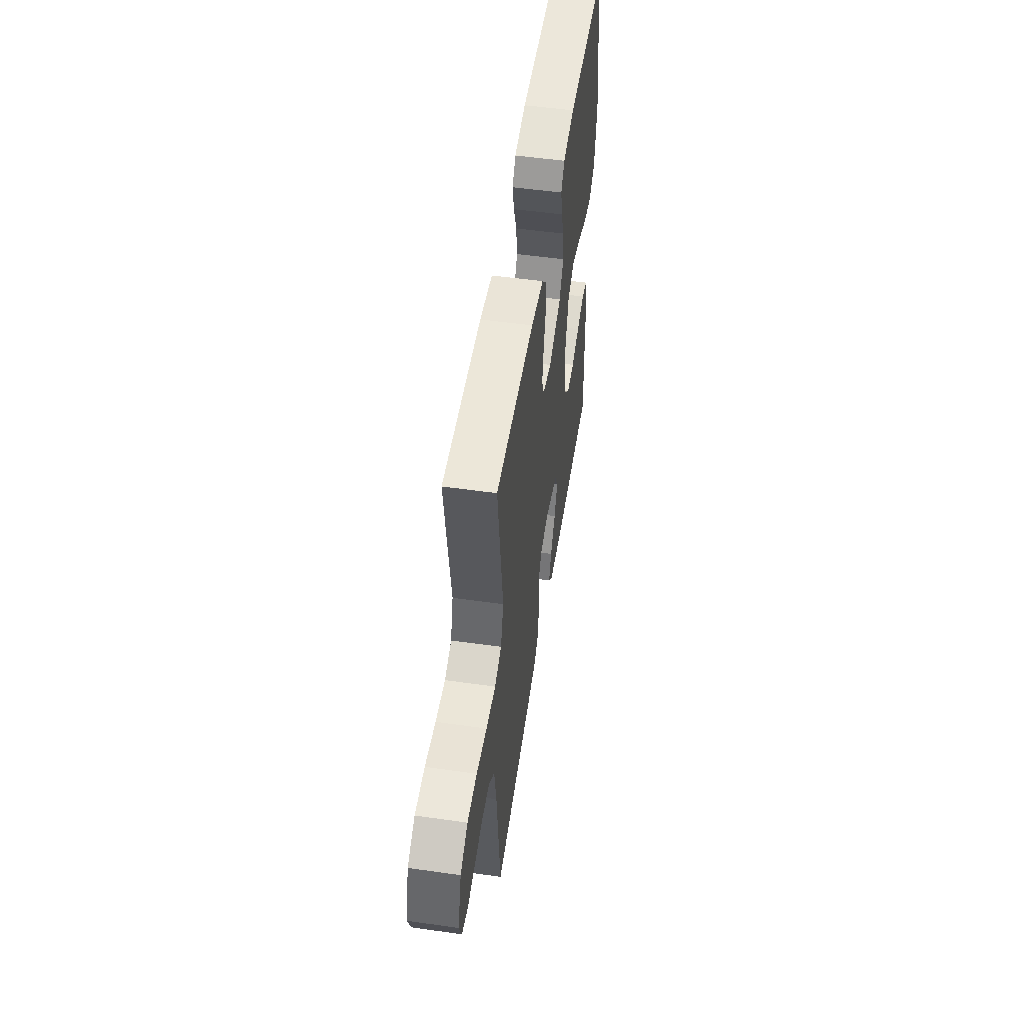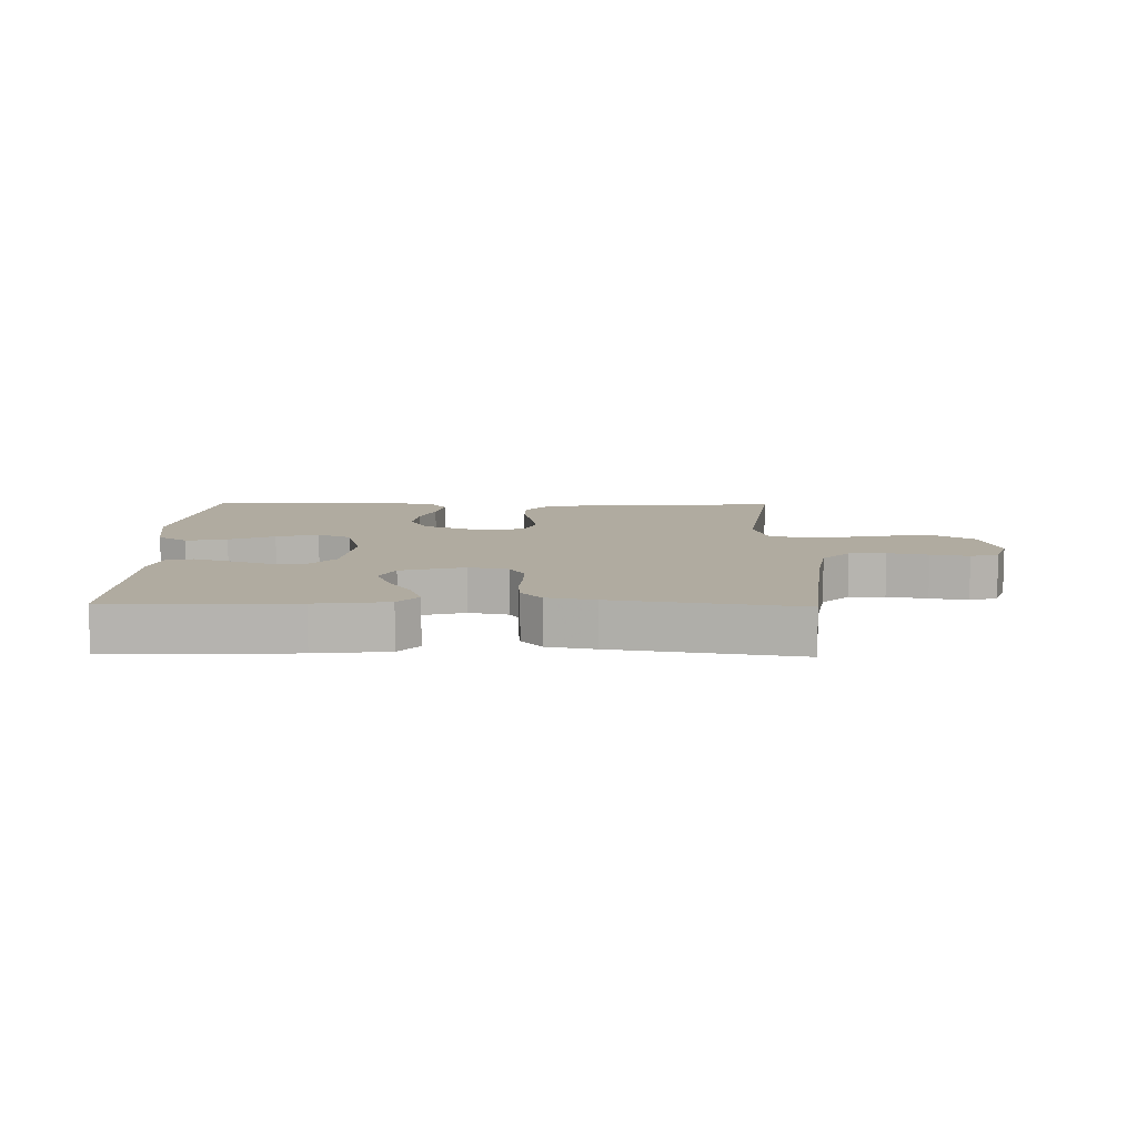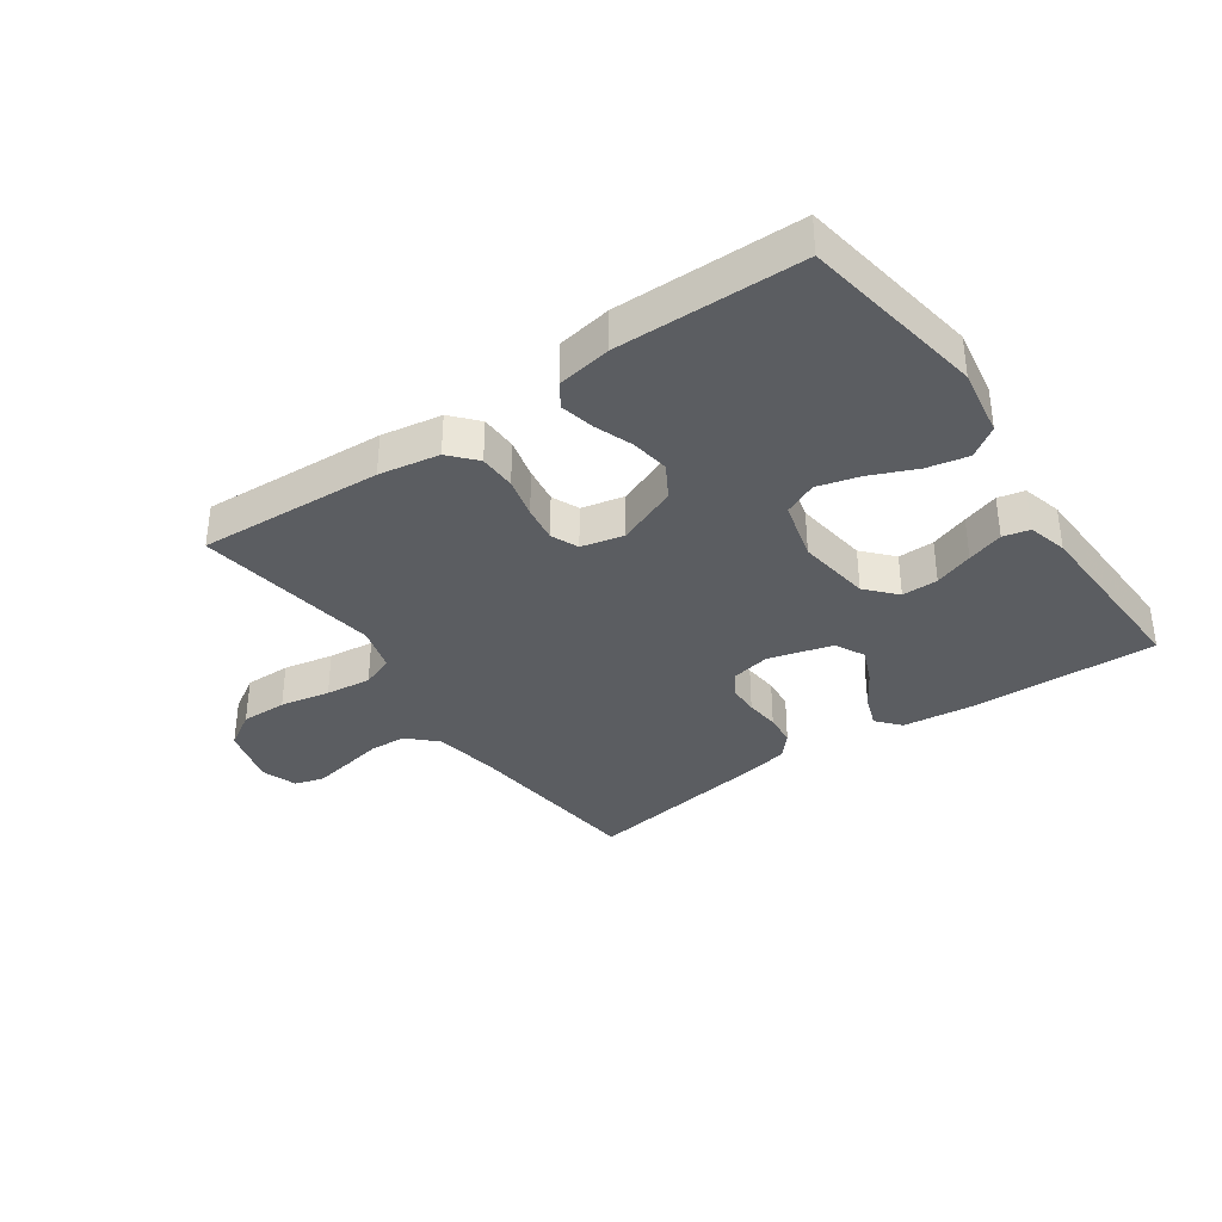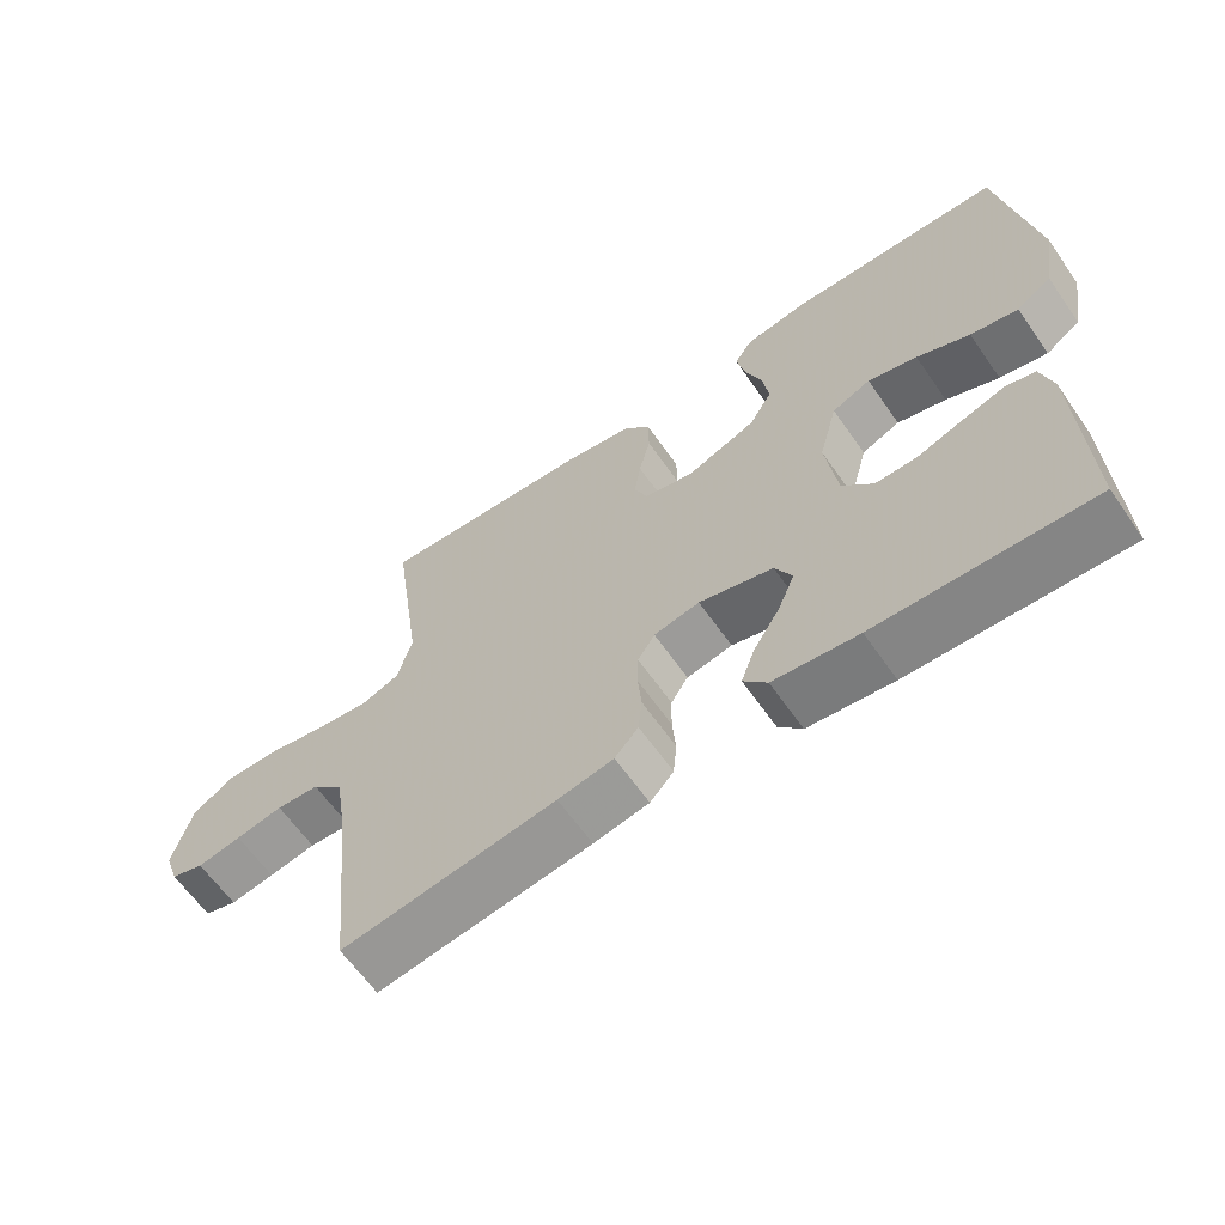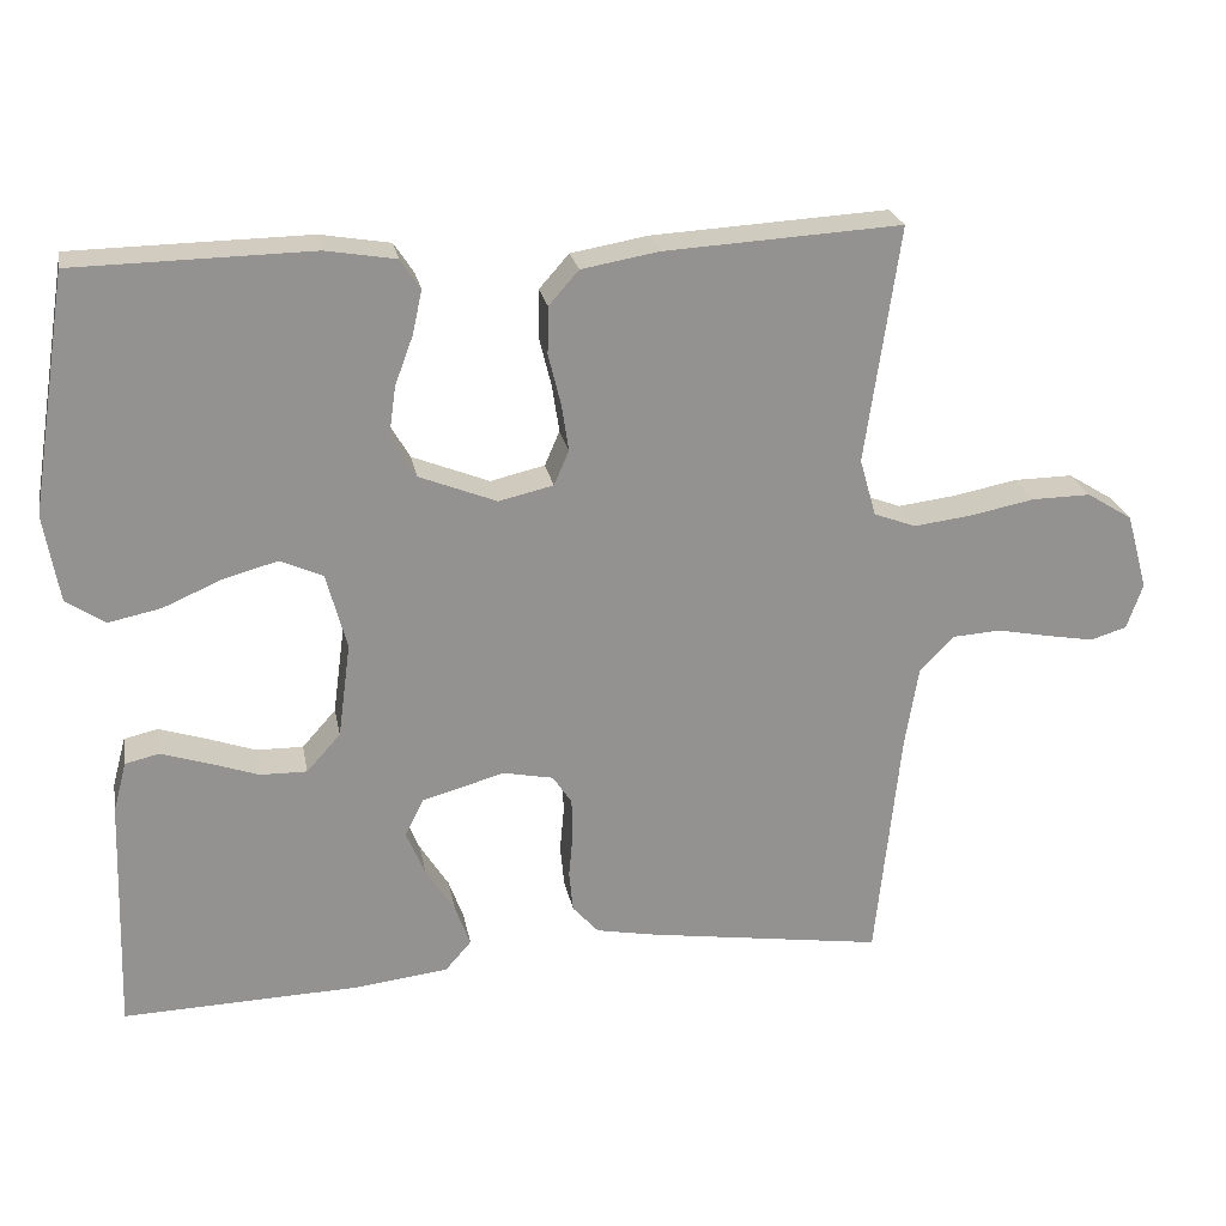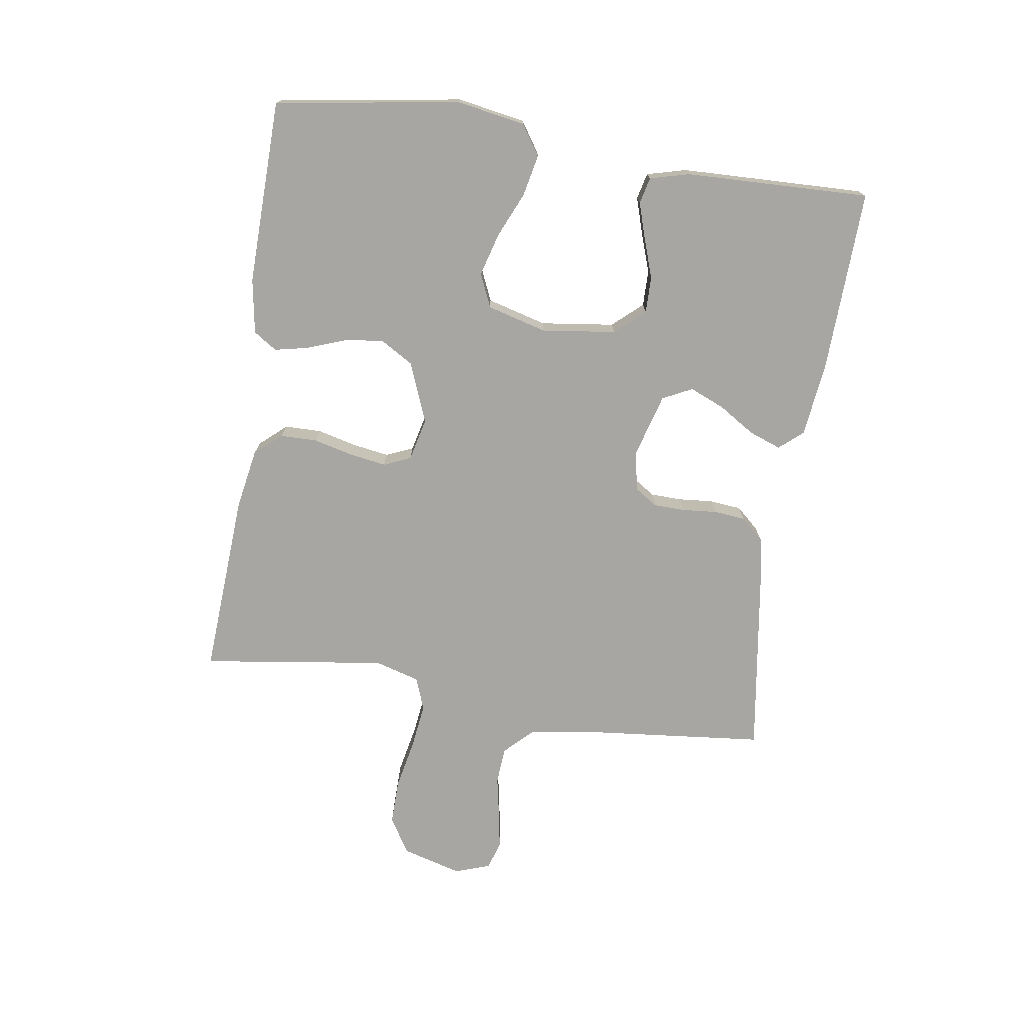
<metadata>
{"format":"obj","ext":"obj","renderer":"f3d","projection":"perspective","resolution":1024,"background":"white","views":[{"elev":52.5,"azim":-81.3,"up":"+Z"},{"elev":9.8,"azim":-178.8,"up":"+Y"},{"elev":-35.8,"azim":35.0,"up":"+Y"},{"elev":-62.9,"azim":34.9,"up":"+Z"},{"elev":23.9,"azim":169.4,"up":"+Z"},{"elev":-74.0,"azim":81.2,"up":"+Y"}]}
</metadata>
<code>
v 0.5 0.07 0.5
v 0.548 0.07 0.2
v 0.529 0.07 0.089
v 0.48 0.07 0.056
v 0.413 0.07 0.07
v 0.339 0.07 0.102
v 0.27 0.07 0.121
v 0.216 0.07 0.097
v 0.19 0.07 0
v 0.206 0.07 -0.12
v 0.249 0.07 -0.168
v 0.308 0.07 -0.167
v 0.371 0.07 -0.145
v 0.43 0.07 -0.126
v 0.473 0.07 -0.136
v 0.49 0.07 -0.2
v 0.5 0.07 -0.5
v 0.2 0.07 -0.491
v 0.081 0.07 -0.477
v 0.048 0.07 -0.439
v 0.067 0.07 -0.387
v 0.104 0.07 -0.328
v 0.128 0.07 -0.271
v 0.104 0.07 -0.223
v 0 0.07 -0.194
v -0.064 0.07 -0.207
v -0.088 0.07 -0.244
v -0.089 0.07 -0.295
v -0.084 0.07 -0.351
v -0.089 0.07 -0.403
v -0.122 0.07 -0.44
v -0.2 0.07 -0.455
v -0.5 0.07 -0.5
v -0.531 0.07 -0.2
v -0.548 0.07 -0.096
v -0.592 0.07 -0.052
v -0.652 0.07 -0.048
v -0.718 0.07 -0.061
v -0.78 0.07 -0.072
v -0.826 0.07 -0.058
v -0.846 0.07 0
v -0.819 0.07 0.097
v -0.761 0.07 0.133
v -0.686 0.07 0.132
v -0.605 0.07 0.116
v -0.531 0.07 0.107
v -0.478 0.07 0.127
v -0.457 0.07 0.2
v -0.5 0.07 0.5
v -0.2 0.07 0.483
v -0.102 0.07 0.466
v -0.064 0.07 0.423
v -0.063 0.07 0.363
v -0.079 0.07 0.298
v -0.088 0.07 0.239
v -0.069 0.07 0.195
v 0 0.07 0.179
v 0.098 0.07 0.218
v 0.13 0.07 0.272
v 0.121 0.07 0.335
v 0.098 0.07 0.397
v 0.086 0.07 0.452
v 0.111 0.07 0.49
v 0.2 0.07 0.505
v 0.5 0 0.5
v 0.548 0 0.2
v 0.529 0 0.089
v 0.48 0 0.056
v 0.413 0 0.07
v 0.339 0 0.102
v 0.27 0 0.121
v 0.216 0 0.097
v 0.19 0 0
v 0.206 0 -0.12
v 0.249 0 -0.168
v 0.308 0 -0.167
v 0.371 0 -0.145
v 0.43 0 -0.126
v 0.473 0 -0.136
v 0.49 0 -0.2
v 0.5 0 -0.5
v 0.2 0 -0.491
v 0.081 0 -0.477
v 0.048 0 -0.439
v 0.067 0 -0.387
v 0.104 0 -0.328
v 0.128 0 -0.271
v 0.104 0 -0.223
v 0 0 -0.194
v -0.064 0 -0.207
v -0.088 0 -0.244
v -0.089 0 -0.295
v -0.084 0 -0.351
v -0.089 0 -0.403
v -0.122 0 -0.44
v -0.2 0 -0.455
v -0.5 0 -0.5
v -0.531 0 -0.2
v -0.548 0 -0.096
v -0.592 0 -0.052
v -0.652 0 -0.048
v -0.718 0 -0.061
v -0.78 0 -0.072
v -0.826 0 -0.058
v -0.846 0 0
v -0.819 0 0.097
v -0.761 0 0.133
v -0.686 0 0.132
v -0.605 0 0.116
v -0.531 0 0.107
v -0.478 0 0.127
v -0.457 0 0.2
v -0.5 0 0.5
v -0.2 0 0.483
v -0.102 0 0.466
v -0.064 0 0.423
v -0.063 0 0.363
v -0.079 0 0.298
v -0.088 0 0.239
v -0.069 0 0.195
v 0 0 0.179
v 0.098 0 0.218
v 0.13 0 0.272
v 0.121 0 0.335
v 0.098 0 0.397
v 0.086 0 0.452
v 0.111 0 0.49
v 0.2 0 0.505
f 60 61 62 63
f 59 60 63 64
f 51 52 53 54
f 51 54 55
f 48 49 50 51
f 47 48 51 55
f 46 47 55 56
f 42 43 44 45
f 42 45 46
f 41 42 46
f 37 38 39 40
f 37 40 41 46
f 31 32 33 34
f 31 34 35
f 28 29 30 31
f 27 28 31 35
f 26 27 35 36
f 19 20 21 22
f 19 22 23
f 18 19 23
f 17 18 23
f 16 17 23 24
f 12 13 14 15
f 12 15 16 24
f 3 4 5 6
f 3 6 7
f 2 3 7
f 59 64 1 2
f 58 59 2 7
f 57 58 7 8
f 56 57 8 9
f 36 37 46 56
f 25 26 36 56
f 25 56 9 10
f 11 12 24 25
f 10 11 25
f 127 126 125 124
f 128 127 124 123
f 118 117 116 115
f 119 118 115
f 115 114 113 112
f 119 115 112 111
f 120 119 111 110
f 109 108 107 106
f 110 109 106
f 110 106 105
f 104 103 102 101
f 110 105 104 101
f 98 97 96 95
f 99 98 95
f 95 94 93 92
f 99 95 92 91
f 100 99 91 90
f 86 85 84 83
f 87 86 83
f 87 83 82
f 87 82 81
f 88 87 81 80
f 79 78 77 76
f 88 80 79 76
f 70 69 68 67
f 71 70 67
f 71 67 66
f 66 65 128 123
f 71 66 123 122
f 72 71 122 121
f 73 72 121 120
f 120 110 101 100
f 120 100 90 89
f 74 73 120 89
f 89 88 76 75
f 89 75 74
f 1 65 66 2
f 2 66 67 3
f 3 67 68 4
f 4 68 69 5
f 5 69 70 6
f 6 70 71 7
f 7 71 72 8
f 8 72 73 9
f 9 73 74 10
f 10 74 75 11
f 11 75 76 12
f 12 76 77 13
f 13 77 78 14
f 14 78 79 15
f 15 79 80 16
f 16 80 81 17
f 17 81 82 18
f 18 82 83 19
f 19 83 84 20
f 20 84 85 21
f 21 85 86 22
f 22 86 87 23
f 23 87 88 24
f 24 88 89 25
f 25 89 90 26
f 26 90 91 27
f 27 91 92 28
f 28 92 93 29
f 29 93 94 30
f 30 94 95 31
f 31 95 96 32
f 32 96 97 33
f 33 97 98 34
f 34 98 99 35
f 35 99 100 36
f 36 100 101 37
f 37 101 102 38
f 38 102 103 39
f 39 103 104 40
f 40 104 105 41
f 41 105 106 42
f 42 106 107 43
f 43 107 108 44
f 44 108 109 45
f 45 109 110 46
f 46 110 111 47
f 47 111 112 48
f 48 112 113 49
f 49 113 114 50
f 50 114 115 51
f 51 115 116 52
f 52 116 117 53
f 53 117 118 54
f 54 118 119 55
f 55 119 120 56
f 56 120 121 57
f 57 121 122 58
f 58 122 123 59
f 59 123 124 60
f 60 124 125 61
f 61 125 126 62
f 62 126 127 63
f 63 127 128 64
f 64 128 65 1

</code>
